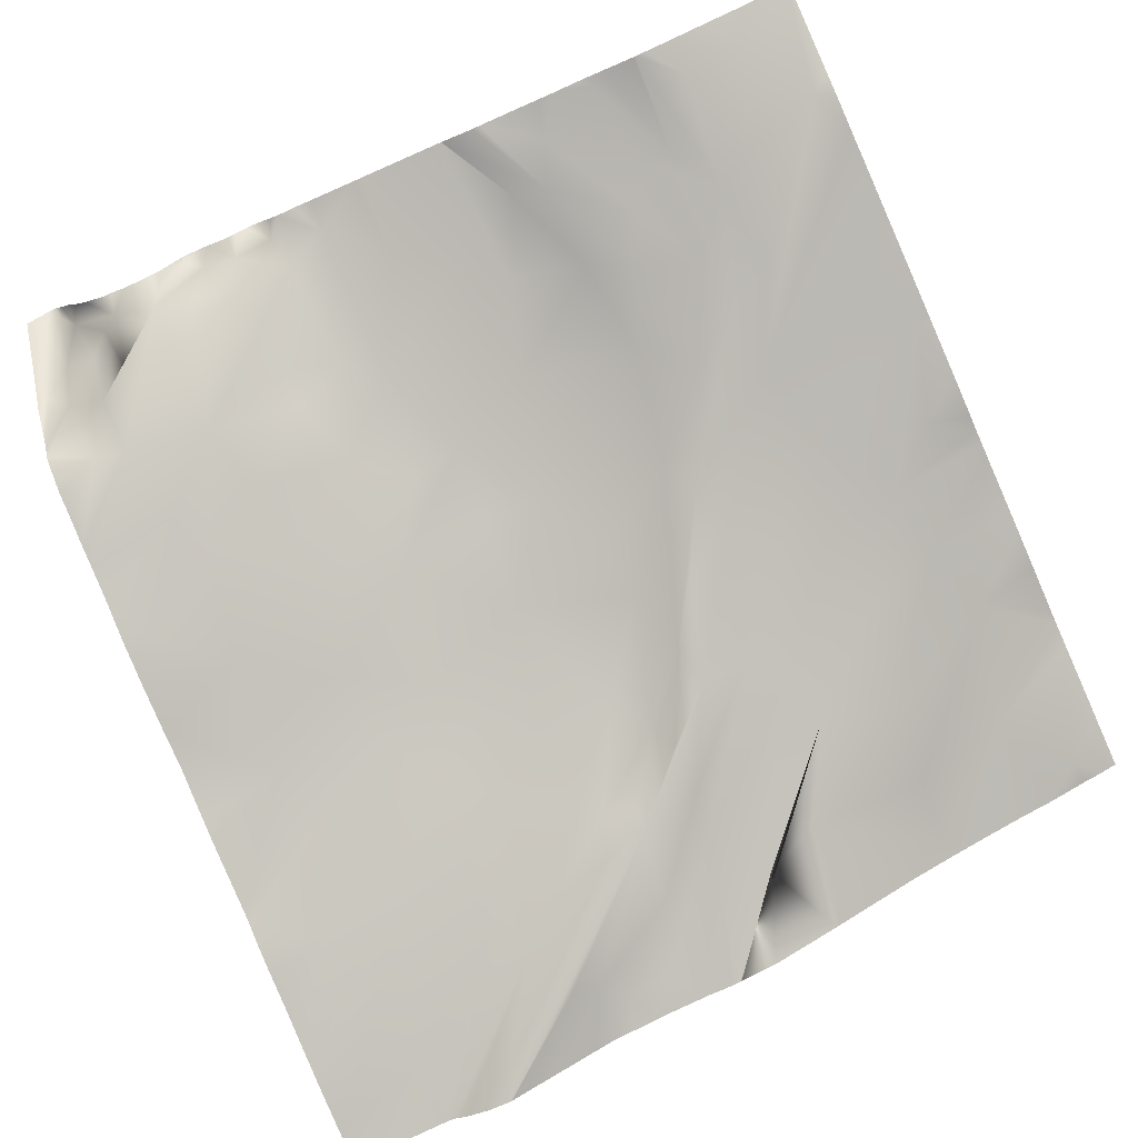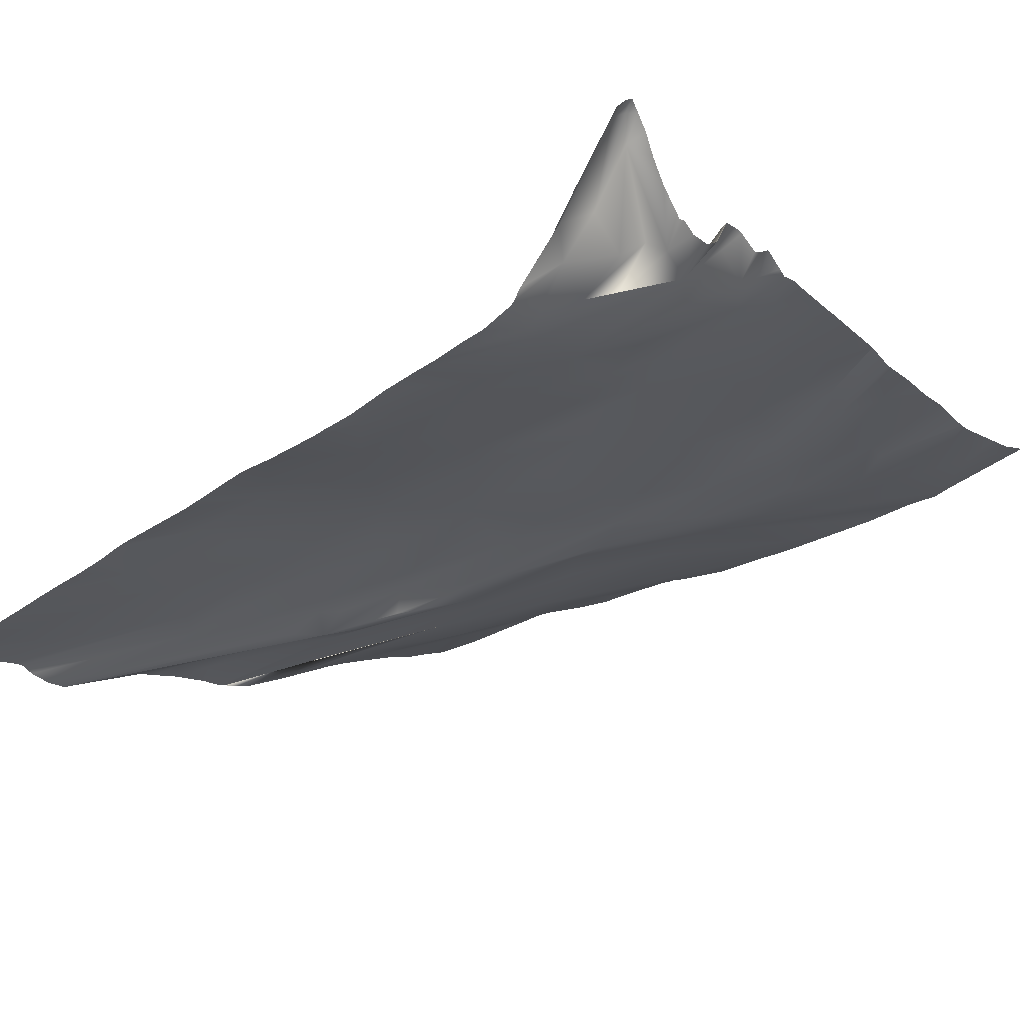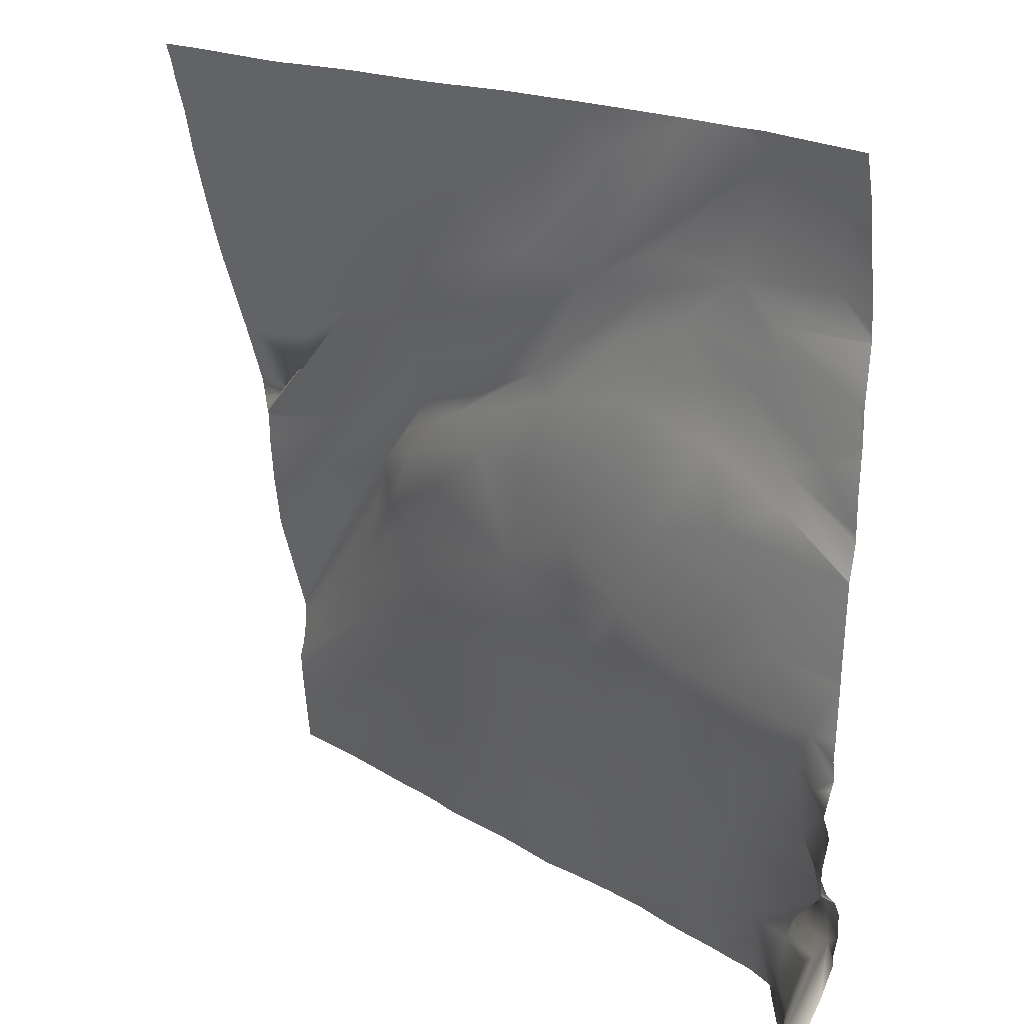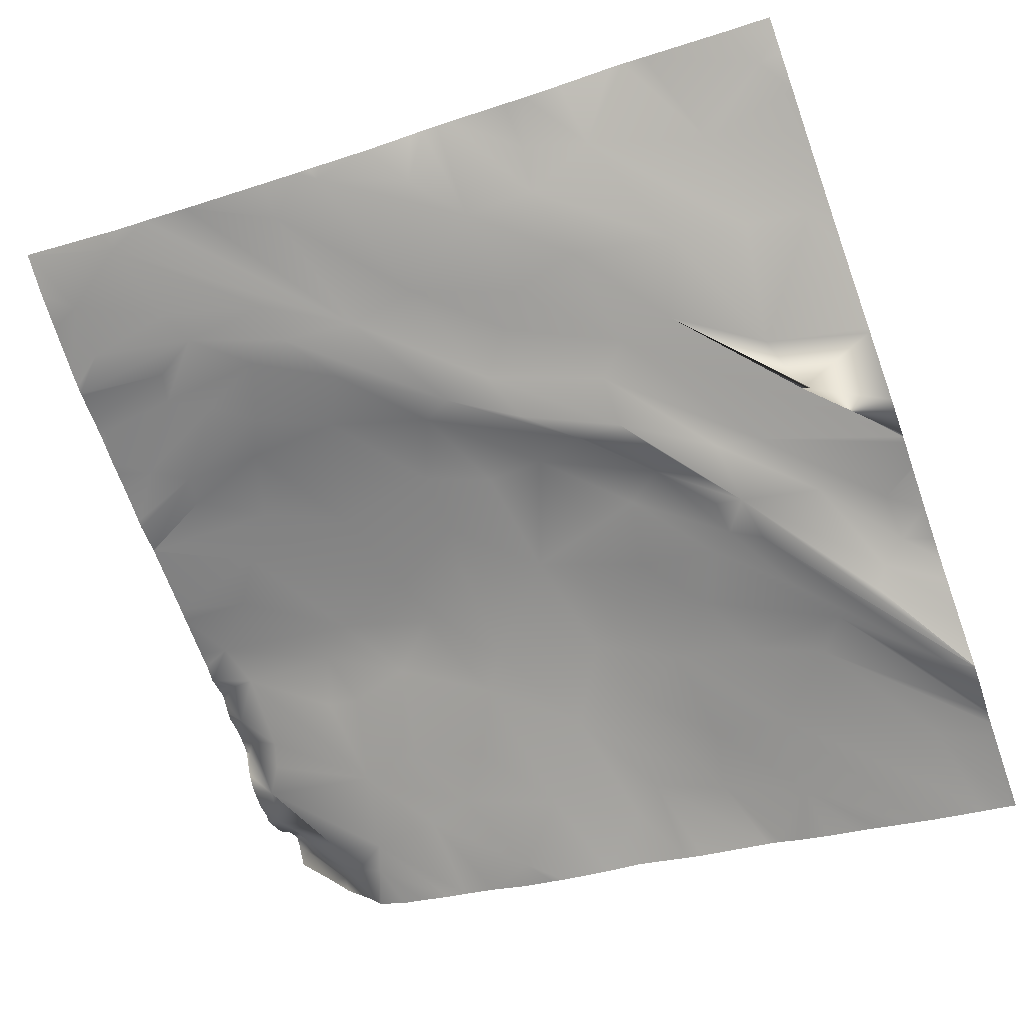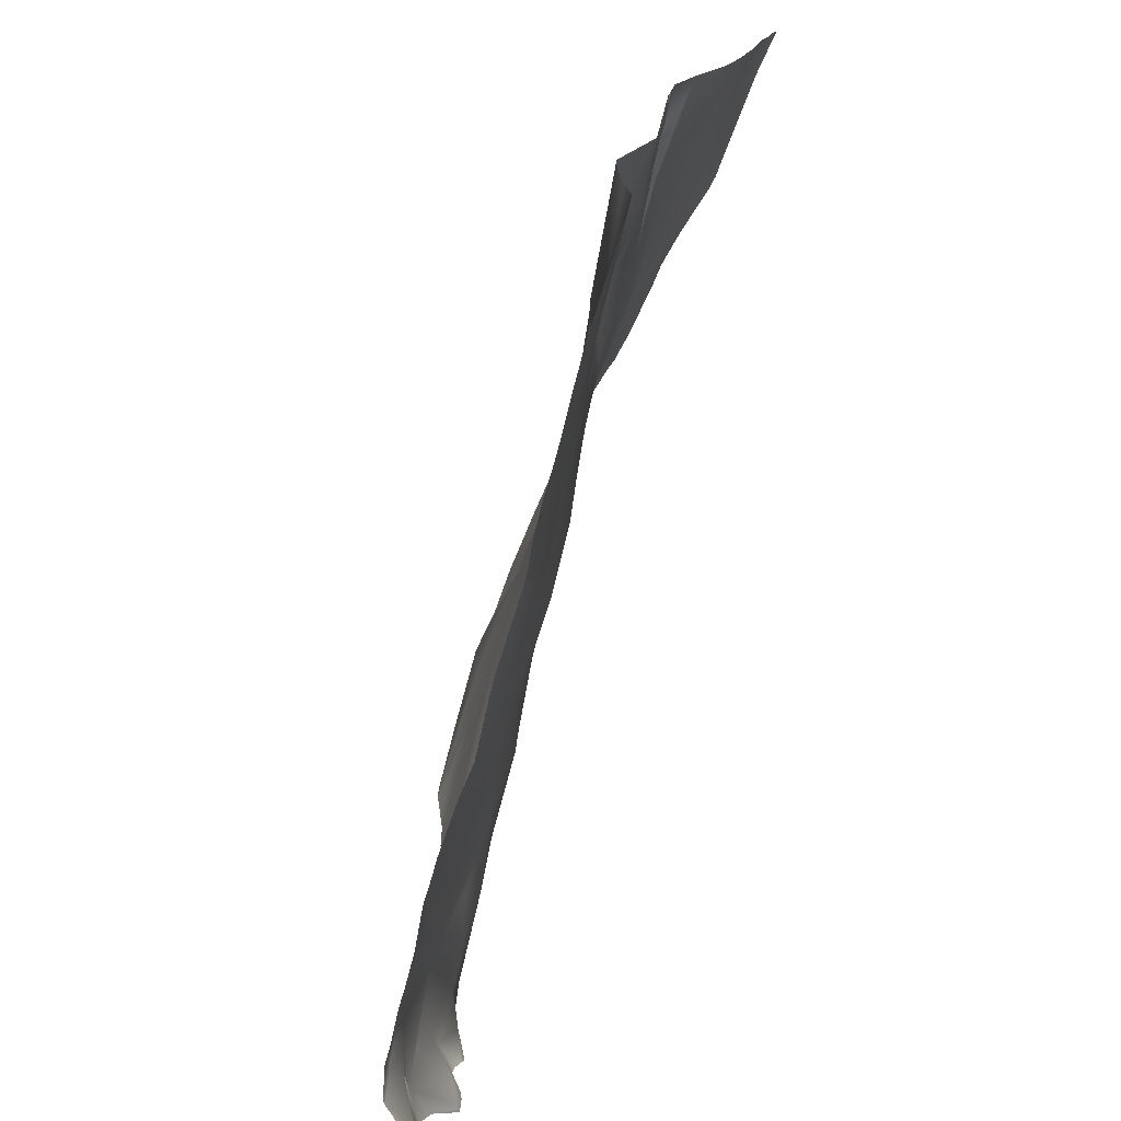
<metadata>
{"format":"obj","ext":"obj","renderer":"f3d","projection":"perspective","resolution":1024,"background":"white","views":[{"elev":-72.2,"azim":-65.8,"up":"+Y"},{"elev":-19.4,"azim":-143.7,"up":"+Y"},{"elev":19.6,"azim":-145.4,"up":"+Z"},{"elev":-69.4,"azim":18.9,"up":"+Y"},{"elev":-63.1,"azim":61.0,"up":"+Z"}]}
</metadata>
<code>
o lod_0_532_Cube
v 476.4 -29.41 59.19
v 474.2 -23.68 73.52
v 473.9 -18.82 90.92
v 465.6 -19.44 84.67
v 465 -27.18 61.29
v 466.8 -23.16 74.34
v 452.1 -17.26 88.31
v 458.4 -22.54 75.25
v 420.1 -13.6 93.91
v 413.7 -13.34 91.05
v 418 -15.1 76.08
v 426.5 -16.39 77.87
v 392.7 -10.03 93.22
v 381.5 -5.995 95.13
v 385 -8.6 87.64
v 430.5 -15.7 90.45
v 444.7 -15.85 90
v 444.2 -17.67 84.91
v 435.8 -17.23 84.75
v 446.5 -20.07 76.88
v 455.1 -23.89 66.8
v 438.3 -18.84 74.44
v 448.8 -22.73 65.57
v 435.8 -19.07 70.51
v 467.3 -29.23 55.18
v 460.7 -28.39 50.55
v 445.4 -22.91 61.88
v 472.7 -32.65 40.37
v 473.1 -33.62 35.12
v 465.6 -30.22 42.82
v 455.7 -27.81 51.18
v 470.3 -34.39 32.83
v 456.6 -30.12 44.51
v 468.8 -35.2 30.31
v 473.6 -38.11 20.47
v 457.6 -30.98 39.53
v 459.5 -30.89 32.24
v 454 -28.5 40.44
v 463.4 -32.82 27.45
v 451.4 -27.81 38.35
v 453.5 -27.61 44.1
v 447.8 -24.6 49.22
v 443.8 -23.66 46.07
v 450 -26.8 51.15
v 442.4 -23.81 37.99
v 445.5 -25.04 56.43
v 440.2 -23.25 55.88
v 434.5 -19.97 53.39
v 431.7 -18.86 65.39
v 434.3 -21.36 60.1
v 426.2 -18.8 64.18
v 422.8 -16.92 62
v 409 -14.23 76.75
v 414.1 -15.56 70.42
v 407.9 -13.09 81.25
v 395.7 -11.09 83.7
v 397.7 -12.01 79.89
v 385.2 -9.124 81.17
v 404.2 -12.79 74.71
v 392.4 -10.24 76.44
v 382 -7.836 71.19
v 391.7 -10.19 72.94
v 385.6 -8.26 64.23
v 396.6 -10.97 70.73
v 401.8 -12.59 67.75
v 390.2 -9.48 62.21
v 410.8 -13.82 64.4
v 399.7 -10.95 62.81
v 389.8 -8.382 58.48
v 397.8 -10.03 54.5
v 407.8 -12.62 51.37
v 419.9 -16.11 54.61
v 427.7 -18.2 52.5
v 420.7 -16.44 47.18
v 430.1 -19.92 40.52
v 412 -13.84 41.64
v 420.2 -16.71 41.65
v 393.6 -8.984 48.99
v 421.2 -18.79 30.21
v 390 -8.007 43.35
v 402.3 -11.51 37.29
v 384.8 -6.016 37.06
v 413.2 -14.69 35.75
v 398.4 -10.58 33.29
v 407.8 -14.7 30.16
v 418.4 -19.06 25.76
v 400.6 -13.43 27.52
v 414.7 -19.82 18.05
v 396.4 -11.24 27.13
v 406.1 -17.52 19.59
v 386.8 -7.584 32.34
v 398.5 -15.69 17.44
v 410.3 -19.68 12.13
v 421.9 -23.6 10.08
v 428.4 -22.72 19.5
v 415.6 -23.89 2.871
v 433.6 -21.82 28.4
v 405.1 -18.99 10.15
v 439.2 -22.89 33.5
v 448.5 -26.97 31.89
v 443 -25.91 25.62
v 452.1 -28.81 25.2
v 436.7 -24.73 21.08
v 460.4 -32.08 23.37
v 444.6 -27.91 15.12
v 453.1 -30.89 15.52
v 443.4 -28.57 7.841
v 470.4 -36.32 10.66
v 468.2 -36.91 4.248
v 452.9 -32.37 6.581
v 435.2 -25.95 9.418
v 431.8 -25.9 6.215
v 396.8 -17.14 8.178
v 395.8 -17.68 4.979
v 393.5 -15.18 5.34
v 390.9 -14.58 7.991
v 390.2 -12.3 3.636
v 386.5 -10.68 8.359
v 384.6 -8.998 10.35
v 389.1 -13.15 11.69
v 384.2 -10.55 17.08
v 383.3 -9.616 12.32
v 383.5 -0.4349 5.269
v 386.7 -7.52 4.135
v 388.8 -9.401 1.06
v 382.4 2.015 3.543
v 382.6 0.7261 1.484
v 381.7 -3.919 20.77
v 383.1 -5.261 22.98
v 386.5 -11.12 20.8
v 387.2 -10.08 23.64
v 383.4 -7.396 27.18
v 383.4 -5.132 31.29
v 476.6 -18.07 93.55
v 476.6 -17.38 95.31
v 471.1 -16.82 95.31
v 476.6 -18.68 91.27
v 476.6 -20.08 87.06
v 476.6 -21.27 82.21
v 461.4 -15.22 95.31
v 457.3 -14.69 95.31
v 451.1 -14.91 95.31
v 446.7 -14.83 95.31
v 444.2 -14.49 95.31
v 437.4 -13.84 95.31
v 432.4 -13.84 95.31
v 426.9 -13.96 95.31
v 458.9 -14.77 95.31
v 435.7 -13.81 95.31
v 433.9 -13.71 95.31
v 419.4 -13.17 95.31
v 420 -13.2 95.31
v 420.9 -13.3 95.31
v 417.9 -13.08 95.31
v 413.3 -12.52 95.31
v 397.7 -10.14 95.31
v 403.2 -11.16 95.31
v 403.7 -11.25 95.31
v 394 -9.802 95.31
v 476.6 -23.03 76.44
v 476.6 -24.44 72.02
v 476.6 -25.77 68.32
v 476.6 -29.45 59.18
v 476.6 -29.43 59.22
v 476.6 -29.22 59.72
v 476.6 -33.22 46.4
v 476.6 -33.1 47.1
v 476.6 -33.01 47.51
v 476.6 -33.04 47.4
v 476.6 -29.51 59
v 476.6 -32.28 51.61
v 476.6 -33.3 43.24
v 476.6 -33.34 42.92
v 476.6 -39.25 19.29
v 476.6 -39.27 19.24
v 476.6 -39.28 19.18
v 476.6 -33.84 38.02
v 476.6 -34.84 31.89
v 476.6 -34.47 34.31
v 476.6 -35.69 29.42
v 476.6 -36.81 26.25
v 476.6 -37.38 24.57
v 476.6 -39.29 18.99
v 476.6 -38.75 13.8
v 476.6 -39.3 16.55
v 476.6 -38.06 12.17
v 476.6 -38.13 10.87
v 476.6 -38.31 9.113
v 476.6 -38.75 5.424
v 476.6 -39.49 0
v 475.9 -39.32 0
v 467.1 -37.31 0
v 465.2 -36.81 0
v 463.7 -36.4 0
v 472.7 -38.62 0
v 460 -35.3 0
v 457.4 -34.61 0
v 454 -33.8 0
v 450.5 -32.78 0
v 448.1 -31.85 0
v 438.1 -29.54 0
v 446.5 -31.43 0
v 435.9 -28.9 0
v 429.8 -27.05 0
v 425.7 -26.46 0
v 414.6 -24.06 0
v 418.2 -24.89 0
v 419.6 -25.28 0
v 410 -22.44 0
v 406.2 -21.4 0
v 403.7 -20.79 0
v 400.2 -19.7 0
v 397.5 -18.99 0
v 381.4 -5.918 95.31
v 381.7 -5.988 95.31
v 391.5 -8.958 95.31
v 381.2 -8.544 77.04
v 381.2 -8.474 78
v 381.2 -8.333 79.92
v 381.2 -7.654 85.83
v 381.2 -7.155 90.12
v 381.2 -8.466 76.73
v 381.2 -7.968 73.1
v 381.2 -7.671 66.92
v 381.2 -7.654 69.7
v 381.2 -7.523 65.22
v 381.2 -6.247 53.45
v 381.2 -6.249 53.51
v 381.2 -7.235 57.36
v 381.2 -7.222 58.27
v 381.2 -6.261 53.55
v 381.2 -7.287 62.54
v 381.2 -6.246 53.41
v 381.2 -5.475 44.17
v 381.2 -5.478 43.81
v 381.2 -5.386 42.58
v 381.2 -5.031 33.04
v 381.2 -4.715 35.18
v 381.2 -4.502 32.14
v 381.3 -5.896 95.31
v 381.2 -5.88 95.31
v 381.2 -5.951 95.08
v 381.2 -7.659 70.83
v 381.2 -4.943 37.11
v 381.2 -3.175 29.69
v 394 -17.31 0
v 393.7 -16.93 0
v 392.9 -15.65 0
v 383.2 -2.458 0
v 386.2 -6.728 0
v 389 -11.17 0
v 381.2 -3.559 28.98
v 381.2 -4.269 27.64
v 381.2 -4.538 26.74
v 381.2 -3.396 24.06
v 381.2 -3.296 23.09
v 381.2 -3.413 21.03
v 381.2 -6.536 18.79
v 381.2 -3.685 20.76
v 381.2 -7.581 16.97
v 381.2 -7.576 14.19
v 381.2 -6.66 12.41
v 381.2 -6.881 11.54
v 381.2 -1.849 6.775
v 381.2 -4.279 8.633
v 381.2 0.4003 5.531
v 381.2 1.961 4.121
v 381.2 2.455 2.029
v 381.2 3.053 3.141
v 381.2 0.4699 0
v 381.2 0.8124 0.2273
f 4 160 2
f 5 165 1
f 2 6 4
f 2 5 6
f 4 140 3
f 6 7 4
f 7 148 4
f 5 8 6
f 6 8 7
f 3 140 136
f 9 151 152
f 9 154 151
f 10 158 155
f 10 154 9
f 11 156 157
f 157 10 11
f 12 10 9
f 12 11 10
f 13 216 159
f 13 156 11
f 13 215 216
f 14 214 215
f 13 15 14
f 14 240 214
f 242 240 14
f 221 14 15
f 15 220 221
f 7 143 142
f 9 147 16
f 17 143 7
f 17 145 144
f 7 18 17
f 18 145 17
f 8 18 7
f 16 150 19
f 19 9 16
f 19 149 18
f 12 9 19
f 8 20 18
f 20 19 18
f 21 20 8
f 5 21 8
f 20 22 19
f 22 12 19
f 23 22 20
f 21 23 20
f 24 12 22
f 23 24 22
f 5 25 21
f 1 25 5
f 26 27 23
f 27 24 23
f 28 172 173
f 28 30 26
f 29 30 28
f 30 31 26
f 31 27 26
f 32 30 29
f 32 33 30
f 30 33 31
f 34 33 32
f 34 175 33
f 35 37 36
f 36 38 33
f 37 38 36
f 39 37 35
f 37 40 38
f 39 40 37
f 38 41 33
f 38 42 41
f 33 41 42
f 40 43 38
f 38 43 42
f 33 42 44
f 45 43 40
f 33 44 46
f 33 46 31
f 31 46 27
f 42 47 44
f 44 47 46
f 43 48 42
f 42 48 47
f 46 49 27
f 27 49 24
f 49 12 24
f 49 11 12
f 46 50 49
f 47 50 46
f 50 51 49
f 47 51 50
f 49 51 11
f 47 52 51
f 48 52 47
f 51 53 11
f 52 54 51
f 51 54 53
f 53 55 11
f 11 55 13
f 56 13 55
f 13 56 15
f 53 57 55
f 55 57 56
f 58 15 56
f 57 58 56
f 58 219 15
f 217 58 57
f 59 57 53
f 54 59 53
f 60 217 57
f 223 60 61
f 61 243 223
f 62 60 57
f 62 61 60
f 59 62 57
f 61 225 243
f 224 61 62
f 63 224 62
f 63 232 226
f 59 64 62
f 63 62 64
f 65 64 59
f 54 65 59
f 66 63 64
f 66 64 65
f 63 230 232
f 66 230 63
f 67 65 54
f 52 67 54
f 68 66 65
f 67 68 65
f 69 66 68
f 69 231 66
f 70 69 68
f 227 69 70
f 67 71 68
f 71 70 68
f 72 67 52
f 72 71 67
f 73 72 52
f 48 73 52
f 73 74 72
f 74 71 72
f 75 73 48
f 75 74 73
f 43 75 48
f 45 75 43
f 74 76 71
f 75 77 74
f 77 76 74
f 78 70 71
f 71 76 78
f 78 227 70
f 77 79 76
f 75 79 77
f 78 234 233
f 80 234 78
f 81 80 78
f 76 81 78
f 80 236 235
f 82 80 81
f 82 244 236
f 83 81 76
f 79 83 76
f 84 82 81
f 83 85 81
f 85 84 81
f 86 85 83
f 79 86 83
f 85 87 84
f 86 88 85
f 87 89 84
f 88 90 85
f 90 87 85
f 89 91 84
f 84 91 82
f 237 82 91
f 92 89 87
f 92 87 90
f 89 92 91
f 93 90 88
f 93 92 90
f 94 88 86
f 94 93 88
f 94 86 95
f 95 86 79
f 96 93 94
f 95 79 97
f 97 79 75
f 96 98 93
f 93 98 92
f 99 97 75
f 99 75 45
f 100 99 45
f 100 45 40
f 39 100 40
f 101 97 99
f 101 99 100
f 102 100 39
f 101 100 102
f 103 97 101
f 103 95 97
f 39 104 102
f 105 103 101
f 106 101 102
f 105 101 106
f 106 102 104
f 107 103 105
f 107 95 103
f 108 106 104
f 109 106 108
f 109 193 106
f 106 110 105
f 110 107 105
f 110 200 107
f 111 95 107
f 111 112 95
f 112 94 95
f 96 209 98
f 98 113 92
f 114 115 113
f 115 116 113
f 117 115 114
f 115 117 116
f 114 247 117
f 117 118 116
f 116 118 119
f 116 119 120
f 116 120 121
f 113 116 121
f 113 121 92
f 119 122 120
f 120 122 121
f 118 123 119
f 119 123 122
f 124 123 118
f 117 124 118
f 125 124 117
f 124 126 123
f 125 127 124
f 127 126 124
f 268 126 127
f 127 271 268
f 267 123 126
f 123 266 264
f 123 265 122
f 122 263 262
f 122 262 261
f 261 121 122
f 258 128 121
f 128 259 257
f 121 128 129
f 128 256 129
f 129 256 255
f 121 129 130
f 92 121 130
f 92 130 131
f 130 129 131
f 92 131 91
f 131 129 132
f 131 132 91
f 255 132 129
f 132 254 253
f 91 132 133
f 133 237 91
f 132 253 252
f 252 133 132
f 133 245 239
f 180 32 29
f 160 161 2
f 205 112 204
f 152 153 9
f 213 246 114
f 202 107 200
f 183 185 35
f 202 201 111
f 219 220 15
f 187 108 104
f 179 178 29
f 162 2 161
f 203 204 112
f 136 134 3
f 142 141 7
f 248 117 247
f 166 172 26
f 238 244 82
f 196 197 110
f 178 180 29
f 260 258 121
f 212 213 114
f 181 34 32
f 147 146 16
f 211 113 210
f 203 111 201
f 184 35 185
f 194 106 193
f 182 174 34
f 195 108 191
f 207 206 96
f 170 25 1
f 208 94 205
f 137 138 3
f 210 98 209
f 168 25 169
f 177 29 28
f 138 4 3
f 186 104 39
f 194 196 110
f 173 177 28
f 198 199 110
f 231 229 66
f 164 163 1
f 175 36 33
f 167 21 168
f 165 164 1
f 176 35 36
f 134 137 3
f 208 207 96
f 248 251 125
f 171 169 25
f 211 212 114
f 195 192 109
f 167 26 23
f 250 249 127
f 269 267 126
f 184 186 39
f 189 191 108
f 163 170 1
f 250 125 251
f 197 198 110
f 265 263 122
f 188 189 108
f 249 271 127
f 4 139 160
f 5 162 165
f 4 148 140
f 7 141 148
f 10 155 154
f 157 158 10
f 13 159 156
f 13 14 215
f 242 241 240
f 221 242 14
f 9 153 147
f 17 144 143
f 18 149 145
f 16 146 150
f 19 150 149
f 28 26 172
f 34 174 175
f 58 218 219
f 217 218 58
f 60 222 217
f 223 222 60
f 224 225 61
f 63 226 224
f 66 229 230
f 69 228 231
f 227 228 69
f 78 233 227
f 80 235 234
f 80 82 236
f 237 238 82
f 109 192 193
f 110 199 200
f 96 206 209
f 114 246 247
f 268 269 126
f 267 266 123
f 123 264 265
f 261 260 121
f 258 259 128
f 128 257 256
f 255 254 132
f 133 239 237
f 252 245 133
f 180 181 32
f 205 94 112
f 202 111 107
f 187 188 108
f 162 5 2
f 136 135 134
f 248 125 117
f 181 182 34
f 211 114 113
f 203 112 111
f 184 39 35
f 194 110 106
f 195 109 108
f 170 171 25
f 208 96 94
f 210 113 98
f 168 21 25
f 177 179 29
f 138 139 4
f 186 187 104
f 175 176 36
f 167 23 21
f 176 183 35
f 167 166 26
f 189 190 191
f 250 127 125
f 249 270 271

</code>
